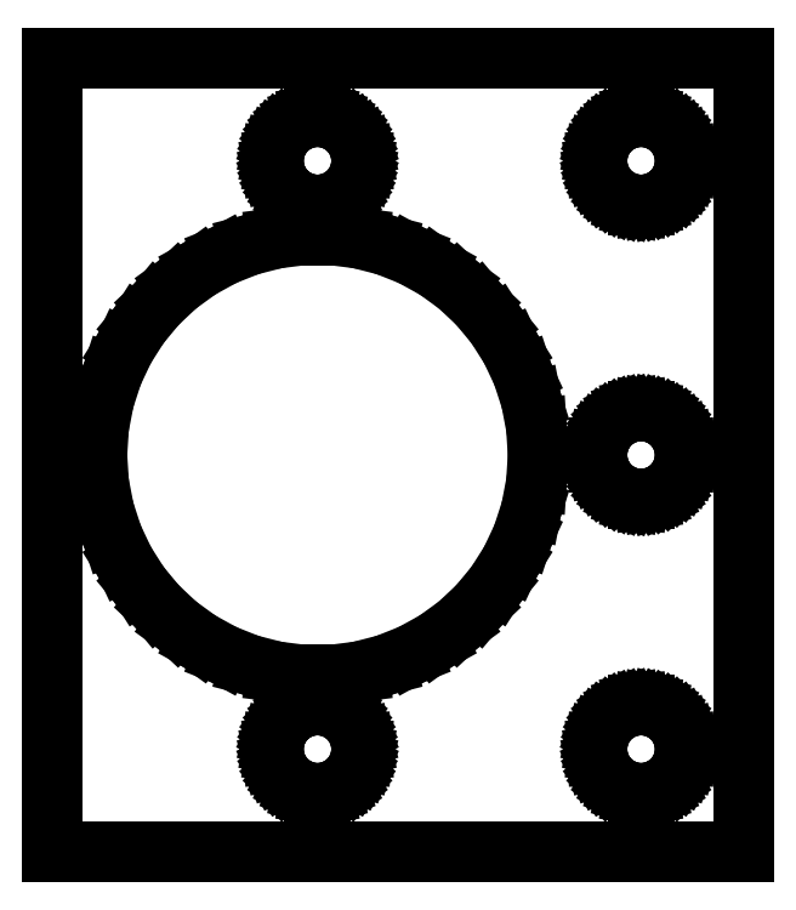
<metadata>
{"format":"dxf","ext":"dxf","renderer":"ezdxf+matplotlib","layout":"modelspace","background":"white","min_lineweight":24,"dpi":150}
</metadata>
<code>
0
SECTION
2
ENTITIES
0
LINE
8
0
10
10
11
10
20
-13.5
21
13.5
0
LINE
8
0
10
10
11
33.5
20
13.5
21
13.5
0
LINE
8
0
10
33.5
11
33.5
20
13.5
21
-13.5
0
LINE
8
0
10
33.5
11
10
20
-13.5
21
-13.5
0
LINE
8
0
10
11.5
11
11.56
20
0
21
0.94
0
LINE
8
0
10
11.56
11
11.74
20
0.94
21
1.865
0
LINE
8
0
10
11.74
11
12.03
20
1.865
21
2.761
0
LINE
8
0
10
12.03
11
12.43
20
2.761
21
3.613
0
LINE
8
0
10
12.43
11
12.93
20
3.613
21
4.408
0
LINE
8
0
10
12.93
11
13.53
20
4.408
21
5.134
0
LINE
8
0
10
13.53
11
14.22
20
5.134
21
5.779
0
LINE
8
0
10
14.22
11
14.98
20
5.779
21
6.332
0
LINE
8
0
10
14.98
11
15.81
20
6.332
21
6.786
0
LINE
8
0
10
15.81
11
16.68
20
6.786
21
7.133
0
LINE
8
0
10
16.68
11
17.59
20
7.133
21
7.367
0
LINE
8
0
10
17.59
11
18.53
20
7.367
21
7.485
0
LINE
8
0
10
18.53
11
19.47
20
7.485
21
7.485
0
LINE
8
0
10
19.47
11
20.41
20
7.485
21
7.367
0
LINE
8
0
10
20.41
11
21.32
20
7.367
21
7.133
0
LINE
8
0
10
21.32
11
22.19
20
7.133
21
6.786
0
LINE
8
0
10
22.19
11
23.02
20
6.786
21
6.332
0
LINE
8
0
10
23.02
11
23.78
20
6.332
21
5.779
0
LINE
8
0
10
23.78
11
24.47
20
5.779
21
5.134
0
LINE
8
0
10
24.47
11
25.07
20
5.134
21
4.408
0
LINE
8
0
10
25.07
11
25.57
20
4.408
21
3.613
0
LINE
8
0
10
25.57
11
25.97
20
3.613
21
2.761
0
LINE
8
0
10
25.97
11
26.26
20
2.761
21
1.865
0
LINE
8
0
10
26.26
11
26.44
20
1.865
21
0.94
0
LINE
8
0
10
26.44
11
26.5
20
0.94
21
0
0
LINE
8
0
10
26.5
11
26.44
20
0
21
-0.94
0
LINE
8
0
10
26.44
11
26.26
20
-0.94
21
-1.865
0
LINE
8
0
10
26.26
11
25.97
20
-1.865
21
-2.761
0
LINE
8
0
10
25.97
11
25.57
20
-2.761
21
-3.613
0
LINE
8
0
10
25.57
11
25.07
20
-3.613
21
-4.408
0
LINE
8
0
10
25.07
11
24.47
20
-4.408
21
-5.134
0
LINE
8
0
10
24.47
11
23.78
20
-5.134
21
-5.779
0
LINE
8
0
10
23.78
11
23.02
20
-5.779
21
-6.332
0
LINE
8
0
10
23.02
11
22.19
20
-6.332
21
-6.786
0
LINE
8
0
10
22.19
11
21.32
20
-6.786
21
-7.133
0
LINE
8
0
10
21.32
11
20.41
20
-7.133
21
-7.367
0
LINE
8
0
10
20.41
11
19.47
20
-7.367
21
-7.485
0
LINE
8
0
10
19.47
11
18.53
20
-7.485
21
-7.485
0
LINE
8
0
10
18.53
11
17.59
20
-7.485
21
-7.367
0
LINE
8
0
10
17.59
11
16.68
20
-7.367
21
-7.133
0
LINE
8
0
10
16.68
11
15.81
20
-7.133
21
-6.786
0
LINE
8
0
10
15.81
11
14.98
20
-6.786
21
-6.332
0
LINE
8
0
10
14.98
11
14.22
20
-6.332
21
-5.779
0
LINE
8
0
10
14.22
11
13.53
20
-5.779
21
-5.134
0
LINE
8
0
10
13.53
11
12.93
20
-5.134
21
-4.408
0
LINE
8
0
10
12.93
11
12.43
20
-4.408
21
-3.613
0
LINE
8
0
10
12.43
11
12.03
20
-3.613
21
-2.761
0
LINE
8
0
10
12.03
11
11.74
20
-2.761
21
-1.865
0
LINE
8
0
10
11.74
11
11.56
20
-1.865
21
-0.94
0
LINE
8
0
10
11.56
11
11.5
20
-0.94
21
0
0
LINE
8
0
10
17.5
11
17.51
20
-10
21
-9.812
0
LINE
8
0
10
17.51
11
17.55
20
-9.812
21
-9.627
0
LINE
8
0
10
17.55
11
17.61
20
-9.627
21
-9.448
0
LINE
8
0
10
17.61
11
17.69
20
-9.448
21
-9.277
0
LINE
8
0
10
17.69
11
17.79
20
-9.277
21
-9.118
0
LINE
8
0
10
17.79
11
17.91
20
-9.118
21
-8.973
0
LINE
8
0
10
17.91
11
18.04
20
-8.973
21
-8.844
0
LINE
8
0
10
18.04
11
18.2
20
-8.844
21
-8.734
0
LINE
8
0
10
18.2
11
18.36
20
-8.734
21
-8.643
0
LINE
8
0
10
18.36
11
18.54
20
-8.643
21
-8.573
0
LINE
8
0
10
18.54
11
18.72
20
-8.573
21
-8.527
0
LINE
8
0
10
18.72
11
18.91
20
-8.527
21
-8.503
0
LINE
8
0
10
18.91
11
19.09
20
-8.503
21
-8.503
0
LINE
8
0
10
19.09
11
19.28
20
-8.503
21
-8.527
0
LINE
8
0
10
19.28
11
19.46
20
-8.527
21
-8.573
0
LINE
8
0
10
19.46
11
19.64
20
-8.573
21
-8.643
0
LINE
8
0
10
19.64
11
19.8
20
-8.643
21
-8.734
0
LINE
8
0
10
19.8
11
19.96
20
-8.734
21
-8.844
0
LINE
8
0
10
19.96
11
20.09
20
-8.844
21
-8.973
0
LINE
8
0
10
20.09
11
20.21
20
-8.973
21
-9.118
0
LINE
8
0
10
20.21
11
20.31
20
-9.118
21
-9.277
0
LINE
8
0
10
20.31
11
20.39
20
-9.277
21
-9.448
0
LINE
8
0
10
20.39
11
20.45
20
-9.448
21
-9.627
0
LINE
8
0
10
20.45
11
20.49
20
-9.627
21
-9.812
0
LINE
8
0
10
20.49
11
20.5
20
-9.812
21
-10
0
LINE
8
0
10
20.5
11
20.49
20
-10
21
-10.19
0
LINE
8
0
10
20.49
11
20.45
20
-10.19
21
-10.37
0
LINE
8
0
10
20.45
11
20.39
20
-10.37
21
-10.55
0
LINE
8
0
10
20.39
11
20.31
20
-10.55
21
-10.72
0
LINE
8
0
10
20.31
11
20.21
20
-10.72
21
-10.88
0
LINE
8
0
10
20.21
11
20.09
20
-10.88
21
-11.03
0
LINE
8
0
10
20.09
11
19.96
20
-11.03
21
-11.16
0
LINE
8
0
10
19.96
11
19.8
20
-11.16
21
-11.27
0
LINE
8
0
10
19.8
11
19.64
20
-11.27
21
-11.36
0
LINE
8
0
10
19.64
11
19.46
20
-11.36
21
-11.43
0
LINE
8
0
10
19.46
11
19.28
20
-11.43
21
-11.47
0
LINE
8
0
10
19.28
11
19.09
20
-11.47
21
-11.5
0
LINE
8
0
10
19.09
11
18.91
20
-11.5
21
-11.5
0
LINE
8
0
10
18.91
11
18.72
20
-11.5
21
-11.47
0
LINE
8
0
10
18.72
11
18.54
20
-11.47
21
-11.43
0
LINE
8
0
10
18.54
11
18.36
20
-11.43
21
-11.36
0
LINE
8
0
10
18.36
11
18.2
20
-11.36
21
-11.27
0
LINE
8
0
10
18.2
11
18.04
20
-11.27
21
-11.16
0
LINE
8
0
10
18.04
11
17.91
20
-11.16
21
-11.03
0
LINE
8
0
10
17.91
11
17.79
20
-11.03
21
-10.88
0
LINE
8
0
10
17.79
11
17.69
20
-10.88
21
-10.72
0
LINE
8
0
10
17.69
11
17.61
20
-10.72
21
-10.55
0
LINE
8
0
10
17.61
11
17.55
20
-10.55
21
-10.37
0
LINE
8
0
10
17.55
11
17.51
20
-10.37
21
-10.19
0
LINE
8
0
10
17.51
11
17.5
20
-10.19
21
-10
0
LINE
8
0
10
17.5
11
17.51
20
10
21
10.19
0
LINE
8
0
10
17.51
11
17.55
20
10.19
21
10.37
0
LINE
8
0
10
17.55
11
17.61
20
10.37
21
10.55
0
LINE
8
0
10
17.61
11
17.69
20
10.55
21
10.72
0
LINE
8
0
10
17.69
11
17.79
20
10.72
21
10.88
0
LINE
8
0
10
17.79
11
17.91
20
10.88
21
11.03
0
LINE
8
0
10
17.91
11
18.04
20
11.03
21
11.16
0
LINE
8
0
10
18.04
11
18.2
20
11.16
21
11.27
0
LINE
8
0
10
18.2
11
18.36
20
11.27
21
11.36
0
LINE
8
0
10
18.36
11
18.54
20
11.36
21
11.43
0
LINE
8
0
10
18.54
11
18.72
20
11.43
21
11.47
0
LINE
8
0
10
18.72
11
18.91
20
11.47
21
11.5
0
LINE
8
0
10
18.91
11
19.09
20
11.5
21
11.5
0
LINE
8
0
10
19.09
11
19.28
20
11.5
21
11.47
0
LINE
8
0
10
19.28
11
19.46
20
11.47
21
11.43
0
LINE
8
0
10
19.46
11
19.64
20
11.43
21
11.36
0
LINE
8
0
10
19.64
11
19.8
20
11.36
21
11.27
0
LINE
8
0
10
19.8
11
19.96
20
11.27
21
11.16
0
LINE
8
0
10
19.96
11
20.09
20
11.16
21
11.03
0
LINE
8
0
10
20.09
11
20.21
20
11.03
21
10.88
0
LINE
8
0
10
20.21
11
20.31
20
10.88
21
10.72
0
LINE
8
0
10
20.31
11
20.39
20
10.72
21
10.55
0
LINE
8
0
10
20.39
11
20.45
20
10.55
21
10.37
0
LINE
8
0
10
20.45
11
20.49
20
10.37
21
10.19
0
LINE
8
0
10
20.49
11
20.5
20
10.19
21
10
0
LINE
8
0
10
20.5
11
20.49
20
10
21
9.812
0
LINE
8
0
10
20.49
11
20.45
20
9.812
21
9.627
0
LINE
8
0
10
20.45
11
20.39
20
9.627
21
9.448
0
LINE
8
0
10
20.39
11
20.31
20
9.448
21
9.277
0
LINE
8
0
10
20.31
11
20.21
20
9.277
21
9.118
0
LINE
8
0
10
20.21
11
20.09
20
9.118
21
8.973
0
LINE
8
0
10
20.09
11
19.96
20
8.973
21
8.844
0
LINE
8
0
10
19.96
11
19.8
20
8.844
21
8.734
0
LINE
8
0
10
19.8
11
19.64
20
8.734
21
8.643
0
LINE
8
0
10
19.64
11
19.46
20
8.643
21
8.573
0
LINE
8
0
10
19.46
11
19.28
20
8.573
21
8.527
0
LINE
8
0
10
19.28
11
19.09
20
8.527
21
8.503
0
LINE
8
0
10
19.09
11
18.91
20
8.503
21
8.503
0
LINE
8
0
10
18.91
11
18.72
20
8.503
21
8.527
0
LINE
8
0
10
18.72
11
18.54
20
8.527
21
8.573
0
LINE
8
0
10
18.54
11
18.36
20
8.573
21
8.643
0
LINE
8
0
10
18.36
11
18.2
20
8.643
21
8.734
0
LINE
8
0
10
18.2
11
18.04
20
8.734
21
8.844
0
LINE
8
0
10
18.04
11
17.91
20
8.844
21
8.973
0
LINE
8
0
10
17.91
11
17.79
20
8.973
21
9.118
0
LINE
8
0
10
17.79
11
17.69
20
9.118
21
9.277
0
LINE
8
0
10
17.69
11
17.61
20
9.277
21
9.448
0
LINE
8
0
10
17.61
11
17.55
20
9.448
21
9.627
0
LINE
8
0
10
17.55
11
17.51
20
9.627
21
9.812
0
LINE
8
0
10
17.51
11
17.5
20
9.812
21
10
0
LINE
8
0
10
28.5
11
28.51
20
-10
21
-9.812
0
LINE
8
0
10
28.51
11
28.55
20
-9.812
21
-9.627
0
LINE
8
0
10
28.55
11
28.61
20
-9.627
21
-9.448
0
LINE
8
0
10
28.61
11
28.69
20
-9.448
21
-9.277
0
LINE
8
0
10
28.69
11
28.79
20
-9.277
21
-9.118
0
LINE
8
0
10
28.79
11
28.91
20
-9.118
21
-8.973
0
LINE
8
0
10
28.91
11
29.04
20
-8.973
21
-8.844
0
LINE
8
0
10
29.04
11
29.2
20
-8.844
21
-8.734
0
LINE
8
0
10
29.2
11
29.36
20
-8.734
21
-8.643
0
LINE
8
0
10
29.36
11
29.54
20
-8.643
21
-8.573
0
LINE
8
0
10
29.54
11
29.72
20
-8.573
21
-8.527
0
LINE
8
0
10
29.72
11
29.91
20
-8.527
21
-8.503
0
LINE
8
0
10
29.91
11
30.09
20
-8.503
21
-8.503
0
LINE
8
0
10
30.09
11
30.28
20
-8.503
21
-8.527
0
LINE
8
0
10
30.28
11
30.46
20
-8.527
21
-8.573
0
LINE
8
0
10
30.46
11
30.64
20
-8.573
21
-8.643
0
LINE
8
0
10
30.64
11
30.8
20
-8.643
21
-8.734
0
LINE
8
0
10
30.8
11
30.96
20
-8.734
21
-8.844
0
LINE
8
0
10
30.96
11
31.09
20
-8.844
21
-8.973
0
LINE
8
0
10
31.09
11
31.21
20
-8.973
21
-9.118
0
LINE
8
0
10
31.21
11
31.31
20
-9.118
21
-9.277
0
LINE
8
0
10
31.31
11
31.39
20
-9.277
21
-9.448
0
LINE
8
0
10
31.39
11
31.45
20
-9.448
21
-9.627
0
LINE
8
0
10
31.45
11
31.49
20
-9.627
21
-9.812
0
LINE
8
0
10
31.49
11
31.5
20
-9.812
21
-10
0
LINE
8
0
10
31.5
11
31.49
20
-10
21
-10.19
0
LINE
8
0
10
31.49
11
31.45
20
-10.19
21
-10.37
0
LINE
8
0
10
31.45
11
31.39
20
-10.37
21
-10.55
0
LINE
8
0
10
31.39
11
31.31
20
-10.55
21
-10.72
0
LINE
8
0
10
31.31
11
31.21
20
-10.72
21
-10.88
0
LINE
8
0
10
31.21
11
31.09
20
-10.88
21
-11.03
0
LINE
8
0
10
31.09
11
30.96
20
-11.03
21
-11.16
0
LINE
8
0
10
30.96
11
30.8
20
-11.16
21
-11.27
0
LINE
8
0
10
30.8
11
30.64
20
-11.27
21
-11.36
0
LINE
8
0
10
30.64
11
30.46
20
-11.36
21
-11.43
0
LINE
8
0
10
30.46
11
30.28
20
-11.43
21
-11.47
0
LINE
8
0
10
30.28
11
30.09
20
-11.47
21
-11.5
0
LINE
8
0
10
30.09
11
29.91
20
-11.5
21
-11.5
0
LINE
8
0
10
29.91
11
29.72
20
-11.5
21
-11.47
0
LINE
8
0
10
29.72
11
29.54
20
-11.47
21
-11.43
0
LINE
8
0
10
29.54
11
29.36
20
-11.43
21
-11.36
0
LINE
8
0
10
29.36
11
29.2
20
-11.36
21
-11.27
0
LINE
8
0
10
29.2
11
29.04
20
-11.27
21
-11.16
0
LINE
8
0
10
29.04
11
28.91
20
-11.16
21
-11.03
0
LINE
8
0
10
28.91
11
28.79
20
-11.03
21
-10.88
0
LINE
8
0
10
28.79
11
28.69
20
-10.88
21
-10.72
0
LINE
8
0
10
28.69
11
28.61
20
-10.72
21
-10.55
0
LINE
8
0
10
28.61
11
28.55
20
-10.55
21
-10.37
0
LINE
8
0
10
28.55
11
28.51
20
-10.37
21
-10.19
0
LINE
8
0
10
28.51
11
28.5
20
-10.19
21
-10
0
LINE
8
0
10
28.5
11
28.51
20
0
21
0.188
0
LINE
8
0
10
28.51
11
28.55
20
0.188
21
0.373
0
LINE
8
0
10
28.55
11
28.61
20
0.373
21
0.552
0
LINE
8
0
10
28.61
11
28.69
20
0.552
21
0.723
0
LINE
8
0
10
28.69
11
28.79
20
0.723
21
0.882
0
LINE
8
0
10
28.79
11
28.91
20
0.882
21
1.027
0
LINE
8
0
10
28.91
11
29.04
20
1.027
21
1.156
0
LINE
8
0
10
29.04
11
29.2
20
1.156
21
1.266
0
LINE
8
0
10
29.2
11
29.36
20
1.266
21
1.357
0
LINE
8
0
10
29.36
11
29.54
20
1.357
21
1.427
0
LINE
8
0
10
29.54
11
29.72
20
1.427
21
1.473
0
LINE
8
0
10
29.72
11
29.91
20
1.473
21
1.497
0
LINE
8
0
10
29.91
11
30.09
20
1.497
21
1.497
0
LINE
8
0
10
30.09
11
30.28
20
1.497
21
1.473
0
LINE
8
0
10
30.28
11
30.46
20
1.473
21
1.427
0
LINE
8
0
10
30.46
11
30.64
20
1.427
21
1.357
0
LINE
8
0
10
30.64
11
30.8
20
1.357
21
1.266
0
LINE
8
0
10
30.8
11
30.96
20
1.266
21
1.156
0
LINE
8
0
10
30.96
11
31.09
20
1.156
21
1.027
0
LINE
8
0
10
31.09
11
31.21
20
1.027
21
0.882
0
LINE
8
0
10
31.21
11
31.31
20
0.882
21
0.723
0
LINE
8
0
10
31.31
11
31.39
20
0.723
21
0.552
0
LINE
8
0
10
31.39
11
31.45
20
0.552
21
0.373
0
LINE
8
0
10
31.45
11
31.49
20
0.373
21
0.188
0
LINE
8
0
10
31.49
11
31.5
20
0.188
21
0
0
LINE
8
0
10
31.5
11
31.49
20
0
21
-0.188
0
LINE
8
0
10
31.49
11
31.45
20
-0.188
21
-0.373
0
LINE
8
0
10
31.45
11
31.39
20
-0.373
21
-0.552
0
LINE
8
0
10
31.39
11
31.31
20
-0.552
21
-0.723
0
LINE
8
0
10
31.31
11
31.21
20
-0.723
21
-0.882
0
LINE
8
0
10
31.21
11
31.09
20
-0.882
21
-1.027
0
LINE
8
0
10
31.09
11
30.96
20
-1.027
21
-1.156
0
LINE
8
0
10
30.96
11
30.8
20
-1.156
21
-1.266
0
LINE
8
0
10
30.8
11
30.64
20
-1.266
21
-1.357
0
LINE
8
0
10
30.64
11
30.46
20
-1.357
21
-1.427
0
LINE
8
0
10
30.46
11
30.28
20
-1.427
21
-1.473
0
LINE
8
0
10
30.28
11
30.09
20
-1.473
21
-1.497
0
LINE
8
0
10
30.09
11
29.91
20
-1.497
21
-1.497
0
LINE
8
0
10
29.91
11
29.72
20
-1.497
21
-1.473
0
LINE
8
0
10
29.72
11
29.54
20
-1.473
21
-1.427
0
LINE
8
0
10
29.54
11
29.36
20
-1.427
21
-1.357
0
LINE
8
0
10
29.36
11
29.2
20
-1.357
21
-1.266
0
LINE
8
0
10
29.2
11
29.04
20
-1.266
21
-1.156
0
LINE
8
0
10
29.04
11
28.91
20
-1.156
21
-1.027
0
LINE
8
0
10
28.91
11
28.79
20
-1.027
21
-0.882
0
LINE
8
0
10
28.79
11
28.69
20
-0.882
21
-0.723
0
LINE
8
0
10
28.69
11
28.61
20
-0.723
21
-0.552
0
LINE
8
0
10
28.61
11
28.55
20
-0.552
21
-0.373
0
LINE
8
0
10
28.55
11
28.51
20
-0.373
21
-0.188
0
LINE
8
0
10
28.51
11
28.5
20
-0.188
21
0
0
LINE
8
0
10
28.5
11
28.51
20
10
21
10.19
0
LINE
8
0
10
28.51
11
28.55
20
10.19
21
10.37
0
LINE
8
0
10
28.55
11
28.61
20
10.37
21
10.55
0
LINE
8
0
10
28.61
11
28.69
20
10.55
21
10.72
0
LINE
8
0
10
28.69
11
28.79
20
10.72
21
10.88
0
LINE
8
0
10
28.79
11
28.91
20
10.88
21
11.03
0
LINE
8
0
10
28.91
11
29.04
20
11.03
21
11.16
0
LINE
8
0
10
29.04
11
29.2
20
11.16
21
11.27
0
LINE
8
0
10
29.2
11
29.36
20
11.27
21
11.36
0
LINE
8
0
10
29.36
11
29.54
20
11.36
21
11.43
0
LINE
8
0
10
29.54
11
29.72
20
11.43
21
11.47
0
LINE
8
0
10
29.72
11
29.91
20
11.47
21
11.5
0
LINE
8
0
10
29.91
11
30.09
20
11.5
21
11.5
0
LINE
8
0
10
30.09
11
30.28
20
11.5
21
11.47
0
LINE
8
0
10
30.28
11
30.46
20
11.47
21
11.43
0
LINE
8
0
10
30.46
11
30.64
20
11.43
21
11.36
0
LINE
8
0
10
30.64
11
30.8
20
11.36
21
11.27
0
LINE
8
0
10
30.8
11
30.96
20
11.27
21
11.16
0
LINE
8
0
10
30.96
11
31.09
20
11.16
21
11.03
0
LINE
8
0
10
31.09
11
31.21
20
11.03
21
10.88
0
LINE
8
0
10
31.21
11
31.31
20
10.88
21
10.72
0
LINE
8
0
10
31.31
11
31.39
20
10.72
21
10.55
0
LINE
8
0
10
31.39
11
31.45
20
10.55
21
10.37
0
LINE
8
0
10
31.45
11
31.49
20
10.37
21
10.19
0
LINE
8
0
10
31.49
11
31.5
20
10.19
21
10
0
LINE
8
0
10
31.5
11
31.49
20
10
21
9.812
0
LINE
8
0
10
31.49
11
31.45
20
9.812
21
9.627
0
LINE
8
0
10
31.45
11
31.39
20
9.627
21
9.448
0
LINE
8
0
10
31.39
11
31.31
20
9.448
21
9.277
0
LINE
8
0
10
31.31
11
31.21
20
9.277
21
9.118
0
LINE
8
0
10
31.21
11
31.09
20
9.118
21
8.973
0
LINE
8
0
10
31.09
11
30.96
20
8.973
21
8.844
0
LINE
8
0
10
30.96
11
30.8
20
8.844
21
8.734
0
LINE
8
0
10
30.8
11
30.64
20
8.734
21
8.643
0
LINE
8
0
10
30.64
11
30.46
20
8.643
21
8.573
0
LINE
8
0
10
30.46
11
30.28
20
8.573
21
8.527
0
LINE
8
0
10
30.28
11
30.09
20
8.527
21
8.503
0
LINE
8
0
10
30.09
11
29.91
20
8.503
21
8.503
0
LINE
8
0
10
29.91
11
29.72
20
8.503
21
8.527
0
LINE
8
0
10
29.72
11
29.54
20
8.527
21
8.573
0
LINE
8
0
10
29.54
11
29.36
20
8.573
21
8.643
0
LINE
8
0
10
29.36
11
29.2
20
8.643
21
8.734
0
LINE
8
0
10
29.2
11
29.04
20
8.734
21
8.844
0
LINE
8
0
10
29.04
11
28.91
20
8.844
21
8.973
0
LINE
8
0
10
28.91
11
28.79
20
8.973
21
9.118
0
LINE
8
0
10
28.79
11
28.69
20
9.118
21
9.277
0
LINE
8
0
10
28.69
11
28.61
20
9.277
21
9.448
0
LINE
8
0
10
28.61
11
28.55
20
9.448
21
9.627
0
LINE
8
0
10
28.55
11
28.51
20
9.627
21
9.812
0
LINE
8
0
10
28.51
11
28.5
20
9.812
21
10
0
ENDSEC
0
EOF

</code>
